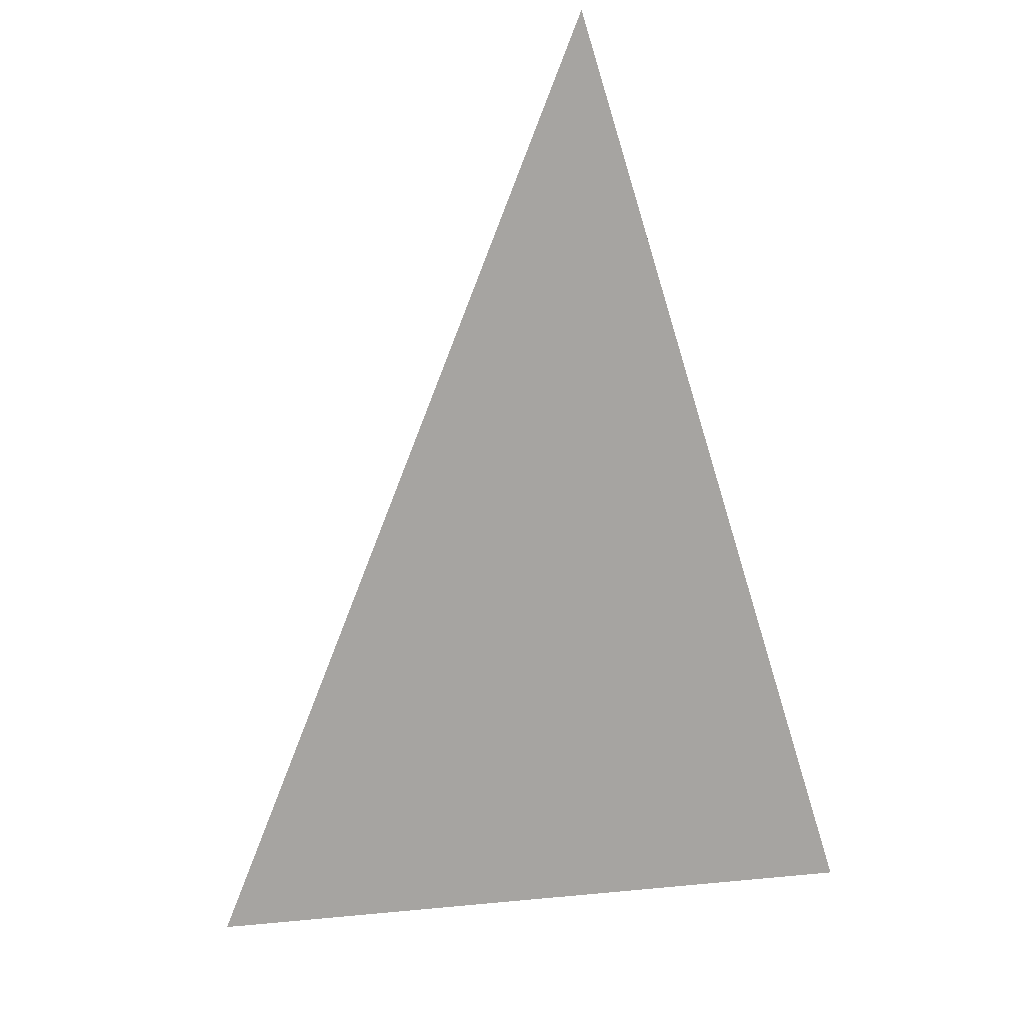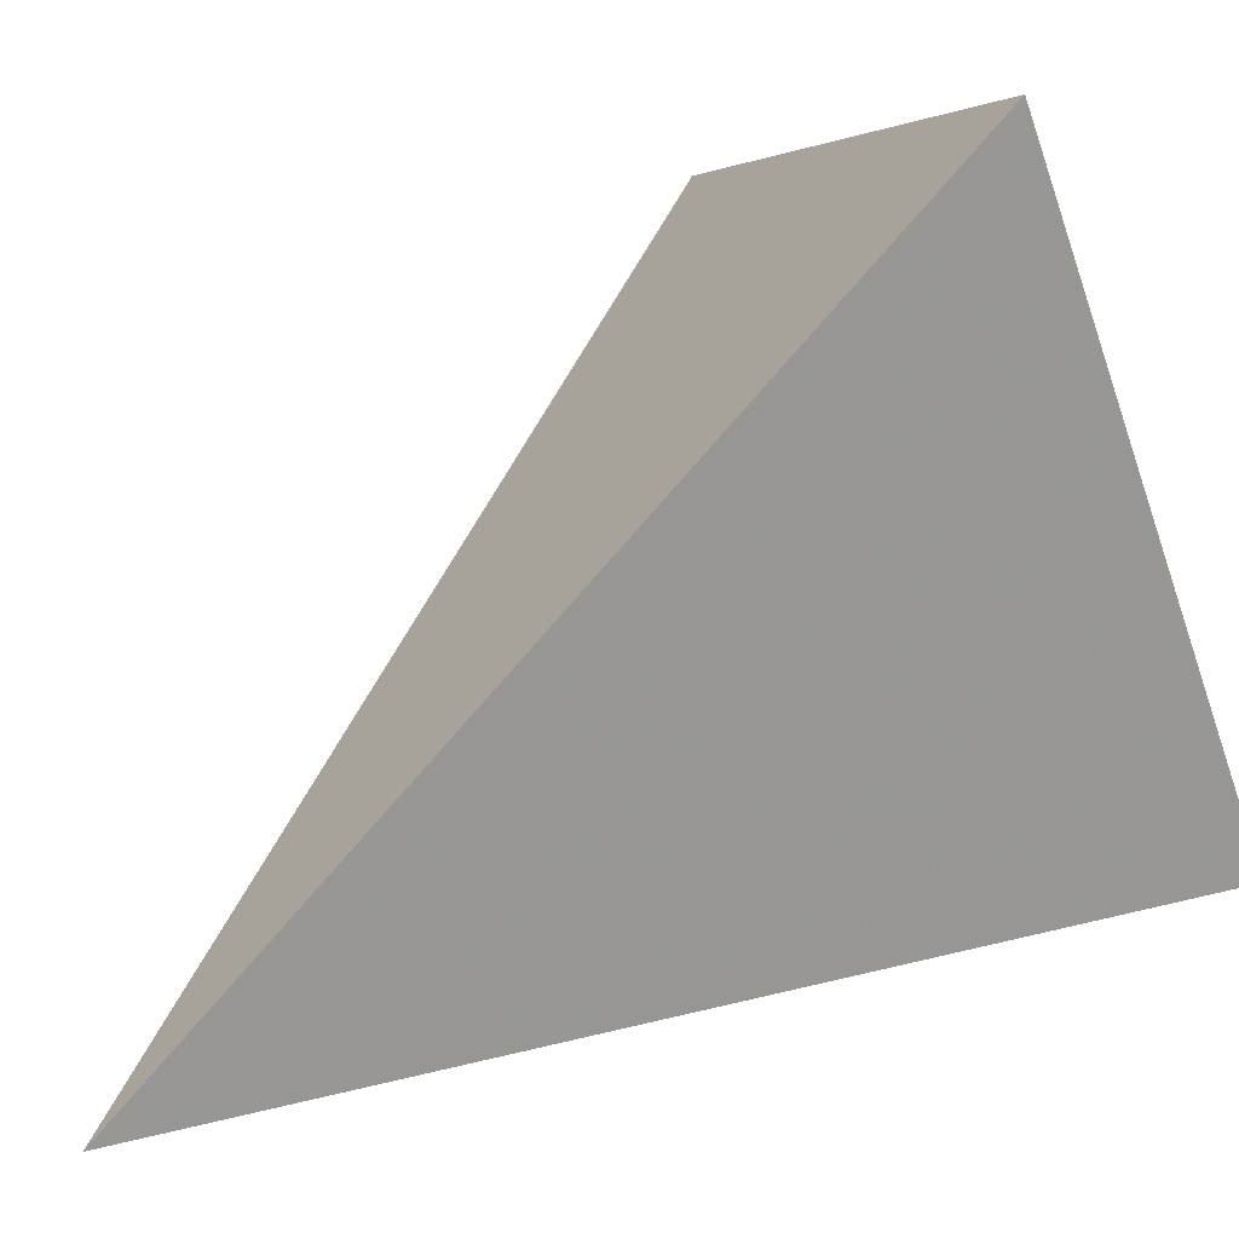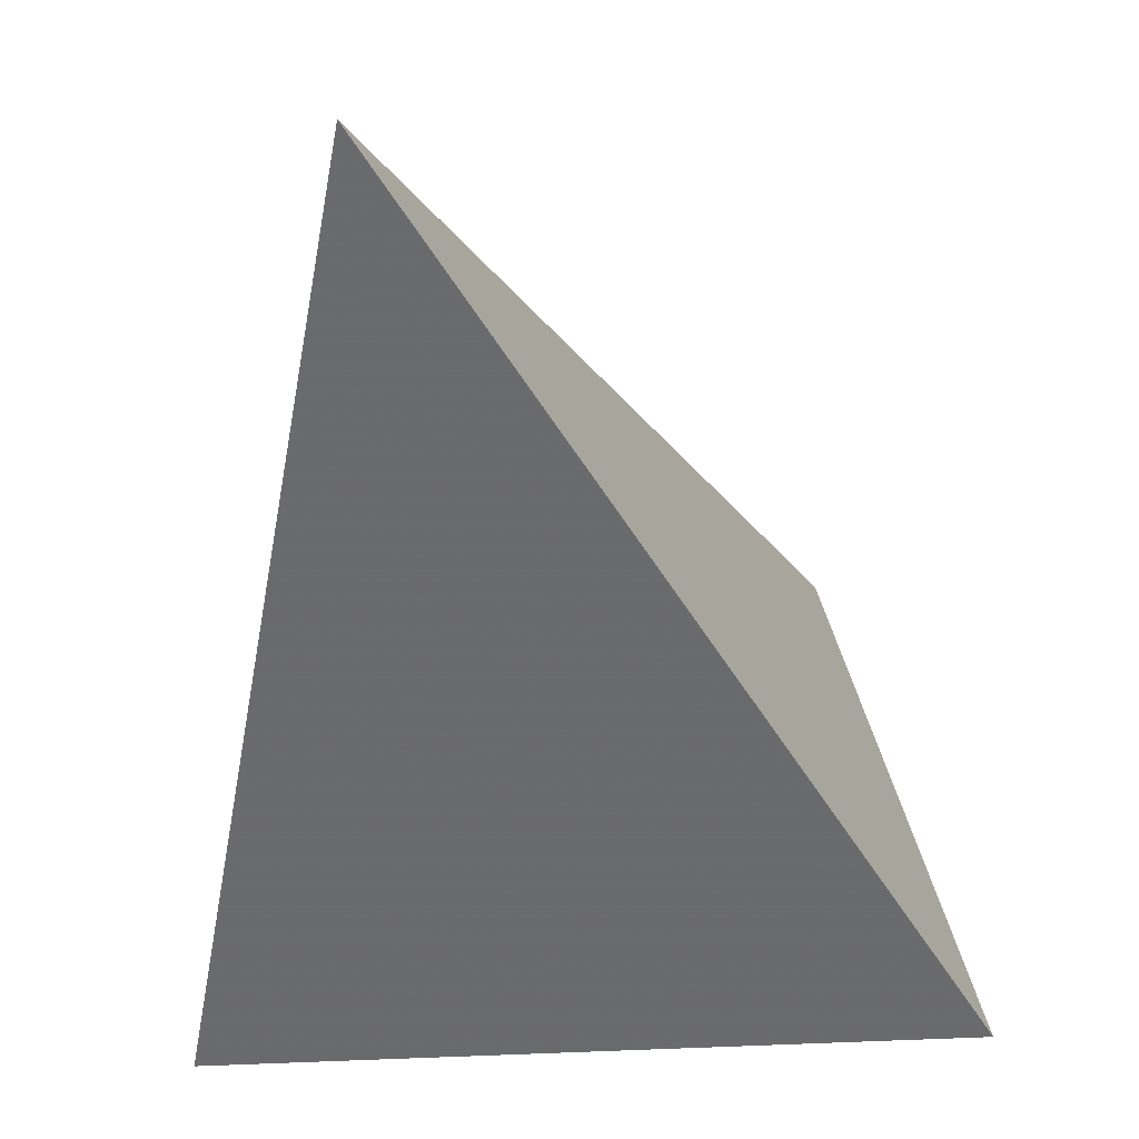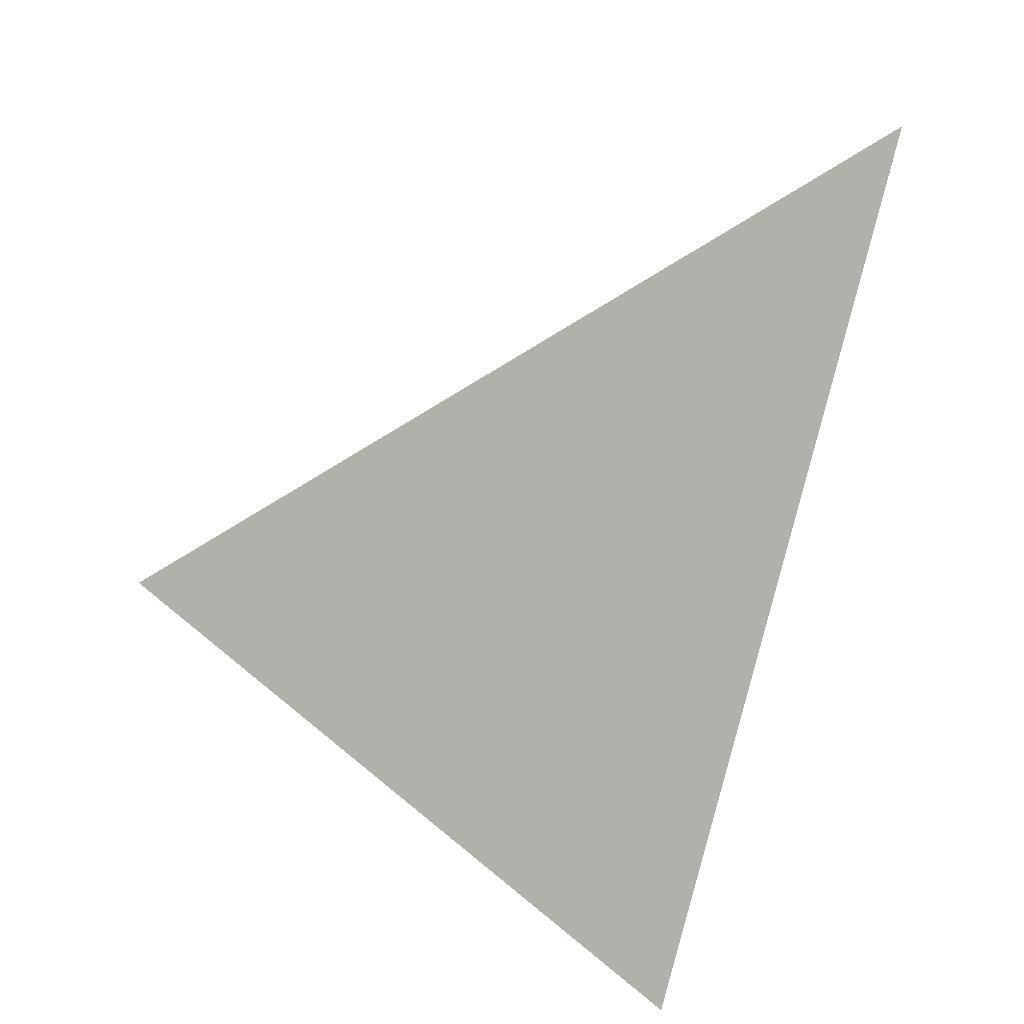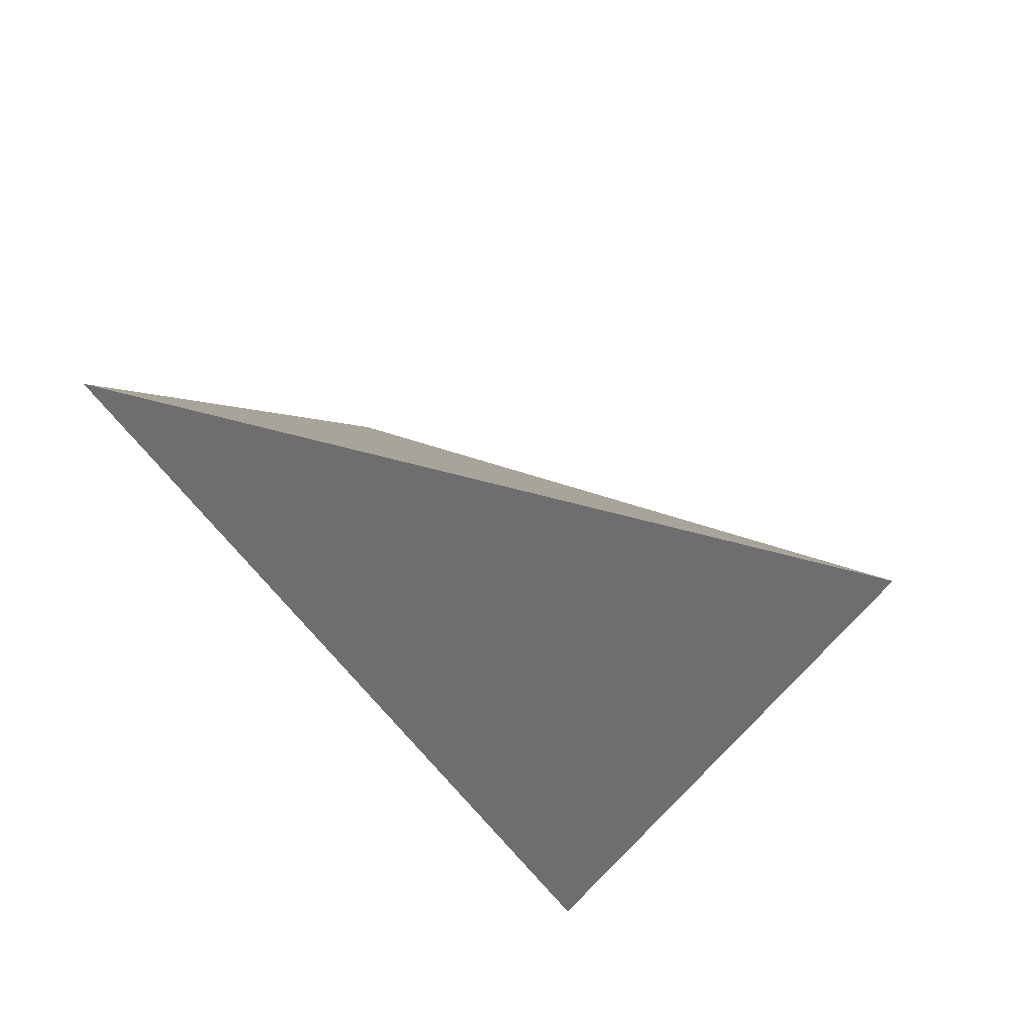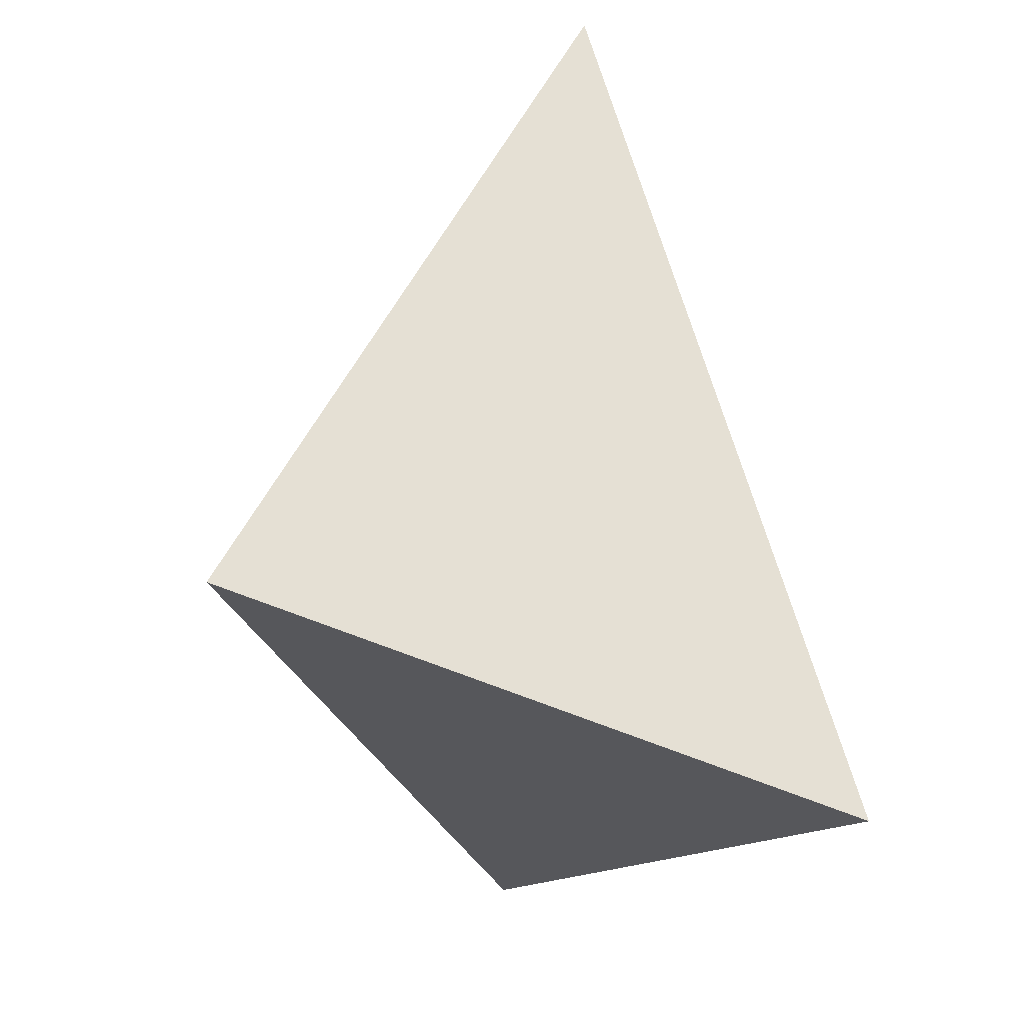
<metadata>
{"format":"obj","ext":"obj","renderer":"f3d","projection":"perspective","resolution":1024,"background":"white","views":[{"elev":-6.6,"azim":-31.4,"up":"+Z"},{"elev":-68.3,"azim":105.8,"up":"+Y"},{"elev":-74.0,"azim":2.0,"up":"+Y"},{"elev":27.2,"azim":-112.5,"up":"+Z"},{"elev":68.5,"azim":61.6,"up":"+Z"},{"elev":-56.2,"azim":-34.0,"up":"+Z"}]}
</metadata>
<code>
v 0.2705 2.997 1.395
v 0.1354 3.226 0.8069
v 0.5283 3.492 1.013
v 0.603 3.169 0.8358
f 2 1 3
f 3 1 4
f 4 1 2
f 4 2 3

</code>
